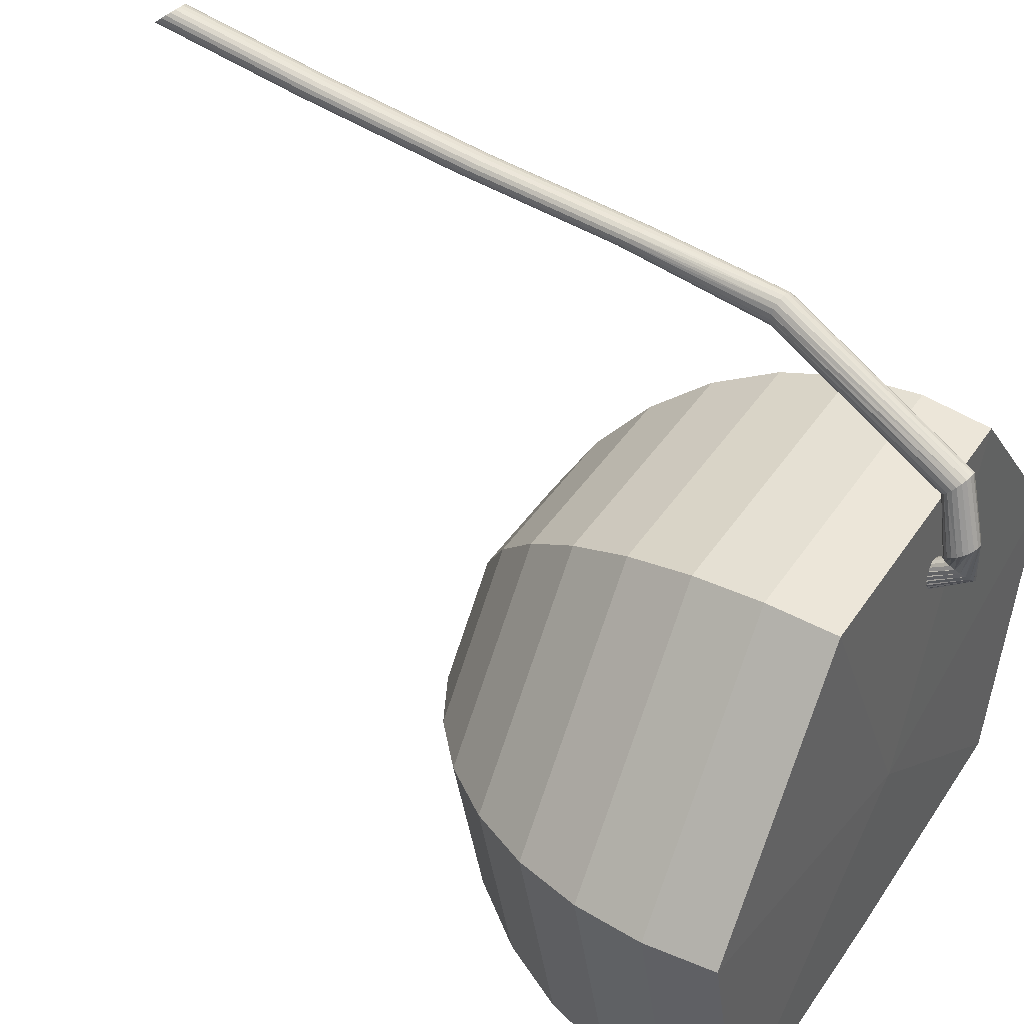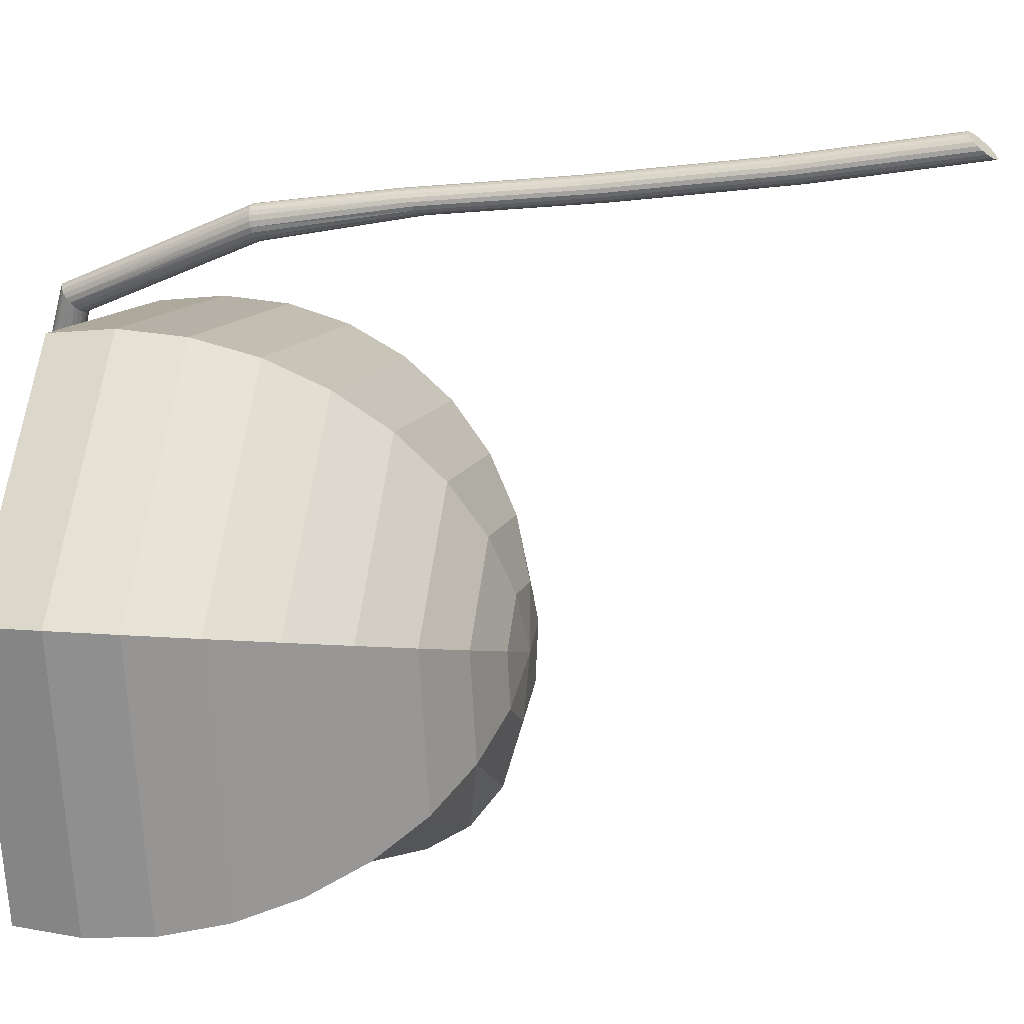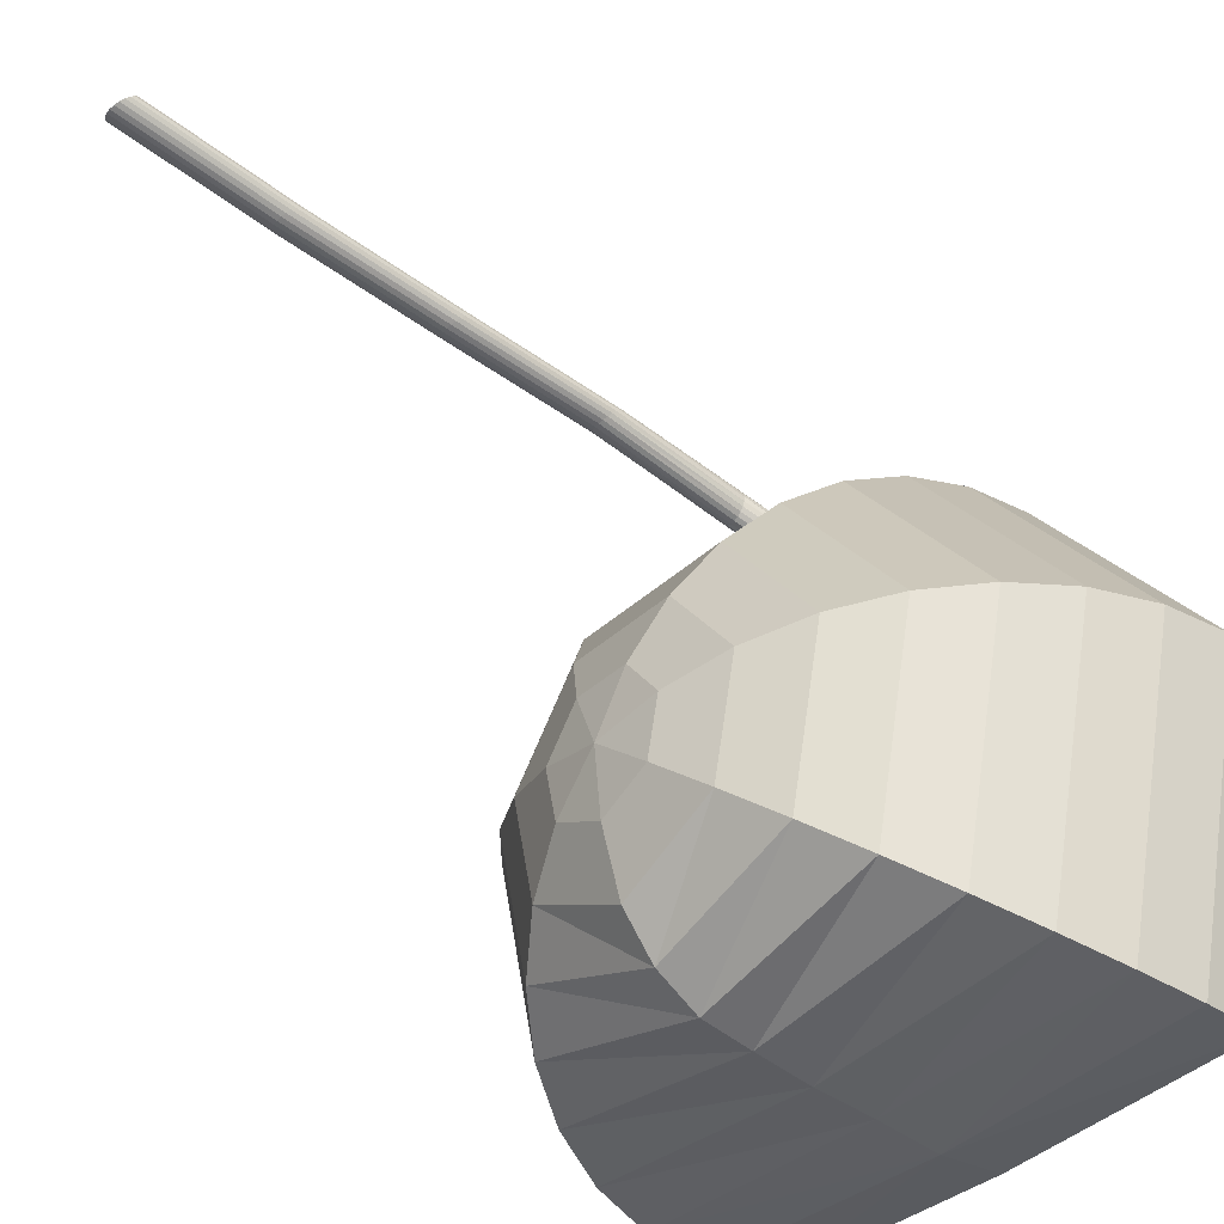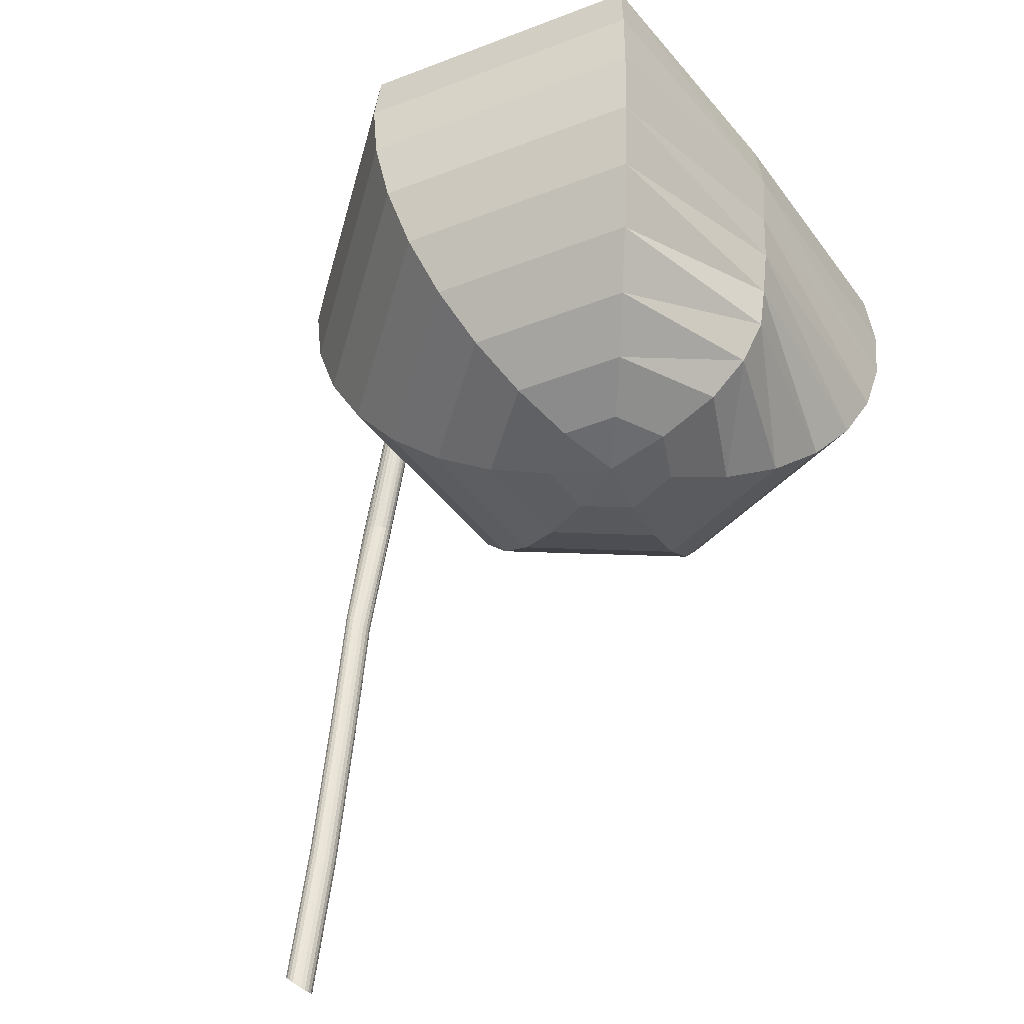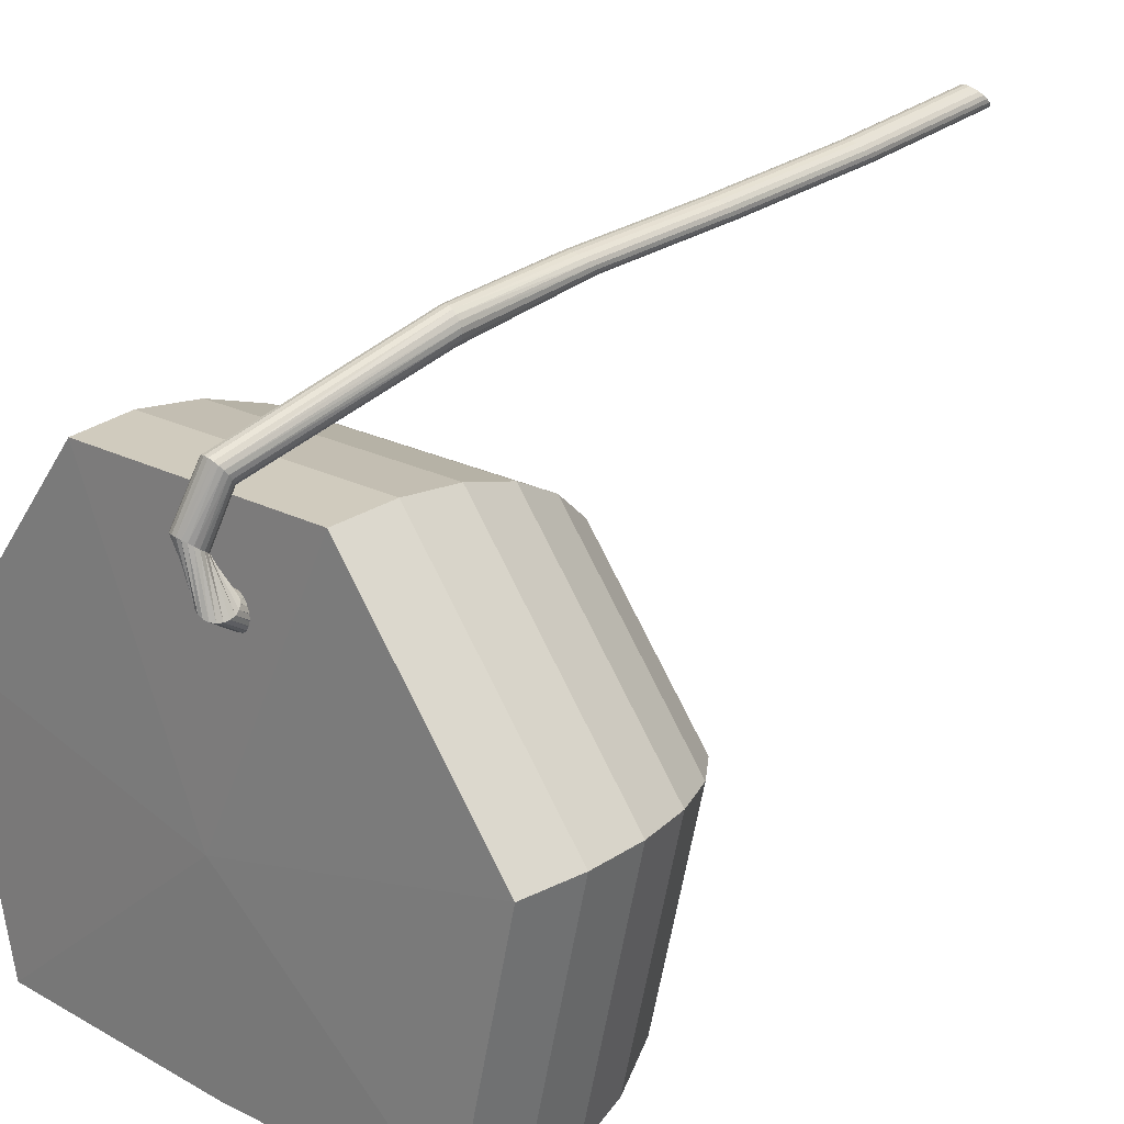
<metadata>
{"format":"obj","ext":"obj","renderer":"f3d","projection":"perspective","resolution":1024,"background":"white","views":[{"elev":43.1,"azim":121.2,"up":"+Z"},{"elev":10.3,"azim":-77.0,"up":"+Z"},{"elev":-37.5,"azim":49.7,"up":"+Z"},{"elev":-47.9,"azim":126.2,"up":"+Y"},{"elev":20.8,"azim":-136.5,"up":"+Z"}]}
</metadata>
<code>
o Sphere
v -0 0.9454 0
v 0 0.935 -0.6347
v 0 0.7399 -0.6539
v 0 0.5448 -0.6347
v 0 0.3572 -0.6232
v 0 0.1843 -0.5996
v 0 0.03281 -0.5754
v 0 -0.09156 -0.5007
v 0 -0.184 -0.3827
v 0 -0.2409 -0.1951
v 0.7668 0.935 -0.6115
v 0.7818 0.7399 -0.6235
v 0.7668 0.5448 -0.6115
v 0.7223 0.3572 -0.576
v 0.6501 0.1843 -0.5184
v 0.5528 0.03281 -0.4409
v 0.4344 -0.09156 -0.3464
v 0.2992 -0.184 -0.2386
v 0.1525 -0.2409 -0.1216
v 0.9562 0.935 0.2182
v 0.9749 0.7399 0.2225
v 0.9562 0.5448 0.2182
v 0.9007 0.3572 0.2056
v 0.8106 0.1843 0.185
v 0.6894 0.03281 0.1573
v 0.5416 -0.09156 0.1236
v 0.3731 -0.184 0.08515
v 0.1902 -0.2409 0.04341
v 0.4255 0.935 0.8837
v 0.4339 0.7399 0.901
v 0.4255 0.5448 0.8837
v 0.4009 0.3572 0.8324
v 0.3608 0.1843 0.7491
v 0.3068 0.03281 0.6371
v 0.2411 -0.09156 0.5006
v 0.166 -0.184 0.3448
v 0.08465 -0.2409 0.1758
v -0.4255 0.935 0.8837
v -0.4339 0.7399 0.901
v -0.4255 0.5448 0.8837
v -0.4009 0.3572 0.8324
v -0.3608 0.1843 0.7491
v -0.3068 0.03281 0.6371
v -0.2411 -0.09156 0.5006
v -0.166 -0.184 0.3448
v -0.08465 -0.2409 0.1758
v -0.9562 0.935 0.2182
v -0.9749 0.7399 0.2225
v -0.9562 0.5448 0.2182
v -0.9007 0.3572 0.2056
v -0.8106 0.1843 0.185
v -0.6894 0.03281 0.1573
v -0.5416 -0.09156 0.1236
v -0.3731 -0.184 0.08515
v -0.1902 -0.2409 0.04341
v -0.7668 0.935 -0.6115
v -0.7818 0.7399 -0.6235
v -0.7668 0.5448 -0.6115
v -0.7223 0.3572 -0.576
v -0.6501 0.1843 -0.5184
v -0.5528 0.03281 -0.4409
v -0.4344 -0.09156 -0.3464
v -0.2992 -0.184 -0.2386
v -0.1525 -0.2409 -0.1216
v 0 -0.2601 0
f 7 17 8
f 8 18 9
f 2 1 11
f 10 18 19
f 3 11 12
f 65 10 19
f 3 13 4
f 4 14 5
f 5 15 6
f 6 16 7
f 15 25 16
f 17 25 26
f 17 27 18
f 11 1 20
f 19 27 28
f 11 21 12
f 65 19 28
f 12 22 13
f 13 23 14
f 15 23 24
f 65 28 37
f 21 31 22
f 23 31 32
f 24 32 33
f 24 34 25
f 25 35 26
f 26 36 27
f 20 1 29
f 27 37 28
f 20 30 21
f 34 44 35
f 35 45 36
f 29 1 38
f 36 46 37
f 29 39 30
f 65 37 46
f 30 40 31
f 31 41 32
f 33 41 42
f 33 43 34
f 40 48 49
f 40 50 41
f 42 50 51
f 42 52 43
f 43 53 44
f 44 54 45
f 38 1 47
f 45 55 46
f 38 48 39
f 65 46 55
f 53 61 62
f 53 63 54
f 47 1 56
f 54 64 55
f 47 57 48
f 65 55 64
f 49 57 58
f 49 59 50
f 51 59 60
f 51 61 52
f 59 4 5
f 60 5 6
f 61 6 7
f 62 7 8
f 63 8 9
f 56 1 2
f 64 9 10
f 56 3 57
f 65 64 10
f 58 3 4
f 7 16 17
f 8 17 18
f 10 9 18
f 3 2 11
f 3 12 13
f 4 13 14
f 5 14 15
f 6 15 16
f 15 24 25
f 17 16 25
f 17 26 27
f 19 18 27
f 11 20 21
f 12 21 22
f 13 22 23
f 15 14 23
f 21 30 31
f 23 22 31
f 24 23 32
f 24 33 34
f 25 34 35
f 26 35 36
f 27 36 37
f 20 29 30
f 34 43 44
f 35 44 45
f 36 45 46
f 29 38 39
f 30 39 40
f 31 40 41
f 33 32 41
f 33 42 43
f 40 39 48
f 40 49 50
f 42 41 50
f 42 51 52
f 43 52 53
f 44 53 54
f 45 54 55
f 38 47 48
f 53 52 61
f 53 62 63
f 54 63 64
f 47 56 57
f 49 48 57
f 49 58 59
f 51 50 59
f 51 60 61
f 59 58 4
f 60 59 5
f 61 60 6
f 62 61 7
f 63 62 8
f 64 63 9
f 56 2 3
f 58 57 3
o Cylinder
v -0.08955 0.6447 0.402
v -0.3227 -1.448 1.376
v -0.07841 0.6545 0.4035
v -0.3232 -1.436 1.386
v -0.06836 0.6639 0.4096
v -0.3193 -1.425 1.396
v -0.06039 0.6719 0.4199
v -0.3114 -1.416 1.406
v -0.05527 0.6776 0.4333
v -0.3003 -1.41 1.413
v -0.05351 0.6806 0.4484
v -0.287 -1.407 1.418
v -0.05527 0.6806 0.4639
v -0.2728 -1.407 1.42
v -0.06039 0.6775 0.4781
v -0.2593 -1.412 1.418
v -0.06836 0.6716 0.4897
v -0.2475 -1.419 1.413
v -0.07841 0.6636 0.4976
v -0.2388 -1.429 1.406
v -0.08955 0.6542 0.5009
v -0.234 -1.441 1.396
v -0.1007 0.6443 0.4994
v -0.2335 -1.453 1.386
v -0.1107 0.6349 0.4932
v -0.2374 -1.464 1.375
v -0.1187 0.627 0.4829
v -0.2453 -1.473 1.366
v -0.1238 0.6212 0.4696
v -0.2565 -1.479 1.358
v -0.1256 0.6182 0.4544
v -0.2697 -1.482 1.354
v -0.1238 0.6183 0.439
v -0.2839 -1.481 1.352
v -0.1187 0.6214 0.4248
v -0.2975 -1.477 1.354
v -0.1107 0.6272 0.4132
v -0.3092 -1.469 1.359
v -0.1007 0.6353 0.4053
v -0.3179 -1.459 1.366
v -0.297 0.4156 1.157
v -0.2975 0.4182 1.172
v -0.2936 0.4202 1.187
v -0.2857 0.4213 1.2
v -0.2746 0.4215 1.21
v -0.2613 0.4207 1.215
v -0.2472 0.4191 1.216
v -0.2336 0.4168 1.212
v -0.2219 0.4139 1.204
v -0.2132 0.4109 1.192
v -0.2083 0.408 1.178
v -0.2078 0.4054 1.162
v -0.2117 0.4035 1.147
v -0.2196 0.4023 1.135
v -0.2308 0.4021 1.125
v -0.2441 0.4029 1.119
v -0.2582 0.4045 1.119
v -0.2718 0.4068 1.123
v -0.2835 0.4097 1.131
v -0.2922 0.4127 1.143
v -0.3027 -0.4854 1.256
v -0.3032 -0.4736 1.267
v -0.2993 -0.4626 1.277
v -0.2914 -0.4535 1.287
v -0.2802 -0.4472 1.294
v -0.2669 -0.4443 1.299
v -0.2528 -0.4451 1.301
v -0.2392 -0.4494 1.299
v -0.2275 -0.457 1.294
v -0.2188 -0.467 1.287
v -0.214 -0.4785 1.277
v -0.2135 -0.4903 1.267
v -0.2174 -0.5013 1.256
v -0.2253 -0.5104 1.247
v -0.2364 -0.5167 1.239
v -0.2497 -0.5196 1.234
v -0.2638 -0.5188 1.233
v -0.2774 -0.5145 1.235
v -0.2892 -0.5069 1.239
v -0.2979 -0.4969 1.247
v -0.1301 1.029 0.7862
v -0.1262 1.041 0.7948
v -0.1183 1.052 0.8027
v -0.1072 1.059 0.8091
v -0.0939 1.063 0.8134
v -0.07977 1.062 0.8151
v -0.06618 1.058 0.814
v -0.05446 1.05 0.8104
v -0.04577 1.038 0.8045
v -0.04093 1.026 0.7968
v -0.04044 1.012 0.7883
v -0.04434 0.9996 0.7796
v -0.05225 0.9891 0.7717
v -0.06339 0.9817 0.7653
v -0.07667 0.978 0.7611
v -0.0908 0.9785 0.7594
v -0.1044 0.9831 0.7604
v -0.1161 0.9914 0.7641
v -0.1248 1.003 0.77
v -0.1296 1.015 0.7776
v -0.1724 1.028 0.6305
v -0.1627 1.039 0.6335
v -0.1514 1.047 0.6393
v -0.1394 1.05 0.6471
v -0.128 1.048 0.6563
v -0.1184 1.042 0.666
v -0.1114 1.031 0.6752
v -0.1077 1.018 0.6829
v -0.1078 1.003 0.6885
v -0.1115 0.9877 0.6914
v -0.1186 0.9737 0.6913
v -0.1283 0.9624 0.6883
v -0.1397 0.9549 0.6825
v -0.1516 0.9518 0.6747
v -0.163 0.9536 0.6654
v -0.1726 0.9599 0.6558
v -0.1796 0.9703 0.6466
v -0.1833 0.9837 0.6389
v -0.1832 0.9988 0.6333
v -0.1795 1.014 0.6304
v -0.1736 0.9685 0.9364
v -0.1741 0.9786 0.9484
v -0.1702 0.9879 0.9603
v -0.1623 0.9955 0.9709
v -0.1511 1.001 0.9792
v -0.1378 1.003 0.9843
v -0.1237 1.002 0.9858
v -0.1101 0.9977 0.9834
v -0.09841 0.991 0.9776
v -0.08971 0.9822 0.9687
v -0.08488 0.9723 0.9577
v -0.08439 0.9621 0.9457
v -0.08828 0.9528 0.9338
v -0.09619 0.9452 0.9232
v -0.1073 0.9401 0.915
v -0.1206 0.9379 0.9099
v -0.1347 0.9389 0.9084
v -0.1483 0.943 0.9107
v -0.16 0.9498 0.9166
v -0.1687 0.9585 0.9254
v -0.2985 0.00073 1.227
v -0.2946 0.01172 1.238
v -0.2867 0.02082 1.247
v -0.2756 0.02713 1.255
v -0.2623 0.03005 1.26
v -0.2482 0.02928 1.261
v -0.2346 0.0249 1.259
v -0.2229 0.01733 1.255
v -0.2142 0.007325 1.247
v -0.2093 -0.004142 1.237
v -0.2088 -0.01595 1.227
v -0.2127 -0.02694 1.217
v -0.2207 -0.03604 1.207
v -0.2318 -0.04235 1.2
v -0.2451 -0.04527 1.195
v -0.2592 -0.0445 1.193
v -0.2728 -0.04011 1.195
v -0.2845 -0.03255 1.2
v -0.2932 -0.02254 1.207
v -0.298 -0.01108 1.217
v -0.3137 -0.9819 1.31
v -0.3142 -0.9701 1.321
v -0.3103 -0.9591 1.331
v -0.3024 -0.95 1.341
v -0.2912 -0.9437 1.348
v -0.2779 -0.9408 1.353
v -0.2638 -0.9416 1.354
v -0.2502 -0.946 1.353
v -0.2385 -0.9535 1.348
v -0.2298 -0.9635 1.34
v -0.225 -0.975 1.331
v -0.2245 -0.9868 1.32
v -0.2284 -0.9978 1.31
v -0.2363 -1.007 1.3
v -0.2474 -1.013 1.293
v -0.2607 -1.016 1.288
v -0.2748 -1.015 1.287
v -0.2884 -1.011 1.288
v -0.3001 -1.003 1.293
v -0.3088 -0.9934 1.301
f 67 227 226
f 69 228 227
f 71 229 228
f 73 230 229
f 230 77 231
f 231 79 232
f 232 81 233
f 233 83 234
f 234 85 235
f 235 87 236
f 236 89 237
f 237 91 238
f 238 93 239
f 239 95 240
f 95 241 240
f 97 242 241
f 99 243 242
f 101 244 243
f 75 73 101
f 103 245 244
f 105 226 245
f 100 102 72
f 125 186 205
f 124 205 204
f 123 204 203
f 122 203 202
f 121 202 201
f 120 201 200
f 119 200 199
f 198 119 199
f 197 118 198
f 196 117 197
f 195 116 196
f 194 115 195
f 193 114 194
f 192 113 193
f 191 112 192
f 190 111 191
f 189 110 190
f 108 189 188
f 107 188 187
f 106 187 186
f 224 126 225
f 223 145 224
f 143 223 222
f 142 222 221
f 141 221 220
f 140 220 219
f 139 219 218
f 138 218 217
f 137 217 216
f 136 216 215
f 135 215 214
f 134 214 213
f 212 134 213
f 211 133 212
f 210 132 211
f 209 131 210
f 208 130 209
f 207 129 208
f 206 128 207
f 225 127 206
f 165 166 185
f 146 167 166
f 147 168 167
f 148 169 168
f 149 170 169
f 150 171 170
f 151 172 171
f 152 173 172
f 153 174 173
f 174 155 175
f 175 156 176
f 176 157 177
f 177 158 178
f 178 159 179
f 179 160 180
f 180 161 181
f 181 162 182
f 182 163 183
f 183 164 184
f 164 185 184
f 104 185 66
f 102 184 104
f 100 183 102
f 98 182 100
f 96 181 98
f 94 180 96
f 92 179 94
f 90 178 92
f 88 177 90
f 86 176 88
f 174 86 84
f 173 84 82
f 172 82 80
f 171 80 78
f 170 78 76
f 169 76 74
f 168 74 72
f 167 72 70
f 166 70 68
f 66 166 68
f 186 146 165
f 187 147 146
f 188 148 147
f 189 149 148
f 190 150 149
f 150 192 151
f 151 193 152
f 152 194 153
f 153 195 154
f 154 196 155
f 155 197 156
f 156 198 157
f 157 199 158
f 158 200 159
f 159 201 160
f 201 161 160
f 202 162 161
f 203 163 162
f 204 164 163
f 205 165 164
f 225 107 106
f 206 108 107
f 207 109 108
f 208 110 109
f 209 111 110
f 111 211 112
f 112 212 113
f 113 213 114
f 114 214 115
f 115 215 116
f 116 216 117
f 117 217 118
f 118 218 119
f 119 219 120
f 120 220 121
f 121 221 122
f 221 123 122
f 222 124 123
f 223 125 124
f 224 106 125
f 245 126 145
f 244 145 144
f 243 144 143
f 242 143 142
f 241 142 141
f 240 141 140
f 239 140 139
f 238 139 138
f 137 238 138
f 136 237 137
f 135 236 136
f 134 235 135
f 133 234 134
f 132 233 133
f 131 232 132
f 130 231 131
f 129 230 130
f 128 229 129
f 227 128 127
f 226 127 126
f 67 69 227
f 69 71 228
f 71 73 229
f 73 75 230
f 230 75 77
f 231 77 79
f 232 79 81
f 233 81 83
f 234 83 85
f 235 85 87
f 236 87 89
f 237 89 91
f 238 91 93
f 239 93 95
f 95 97 241
f 97 99 242
f 99 101 243
f 101 103 244
f 71 69 105
f 69 67 105
f 105 103 71
f 103 101 73
f 101 99 75
f 103 73 71
f 99 97 77
f 97 95 79
f 99 77 75
f 95 93 81
f 93 91 83
f 91 89 85
f 89 87 85
f 85 83 91
f 83 81 93
f 81 79 95
f 79 77 97
f 103 105 245
f 105 67 226
f 104 66 68
f 68 70 104
f 70 72 102
f 104 70 102
f 72 74 98
f 74 76 96
f 76 78 96
f 78 80 94
f 96 78 94
f 80 82 90
f 82 84 88
f 84 86 88
f 88 90 82
f 90 92 80
f 92 94 80
f 96 98 74
f 98 100 72
f 125 106 186
f 124 125 205
f 123 124 204
f 122 123 203
f 121 122 202
f 120 121 201
f 119 120 200
f 198 118 119
f 197 117 118
f 196 116 117
f 195 115 116
f 194 114 115
f 193 113 114
f 192 112 113
f 191 111 112
f 190 110 111
f 189 109 110
f 108 109 189
f 107 108 188
f 106 107 187
f 224 145 126
f 223 144 145
f 143 144 223
f 142 143 222
f 141 142 221
f 140 141 220
f 139 140 219
f 138 139 218
f 137 138 217
f 136 137 216
f 135 136 215
f 134 135 214
f 212 133 134
f 211 132 133
f 210 131 132
f 209 130 131
f 208 129 130
f 207 128 129
f 206 127 128
f 225 126 127
f 165 146 166
f 146 147 167
f 147 148 168
f 148 149 169
f 149 150 170
f 150 151 171
f 151 152 172
f 152 153 173
f 153 154 174
f 174 154 155
f 175 155 156
f 176 156 157
f 177 157 158
f 178 158 159
f 179 159 160
f 180 160 161
f 181 161 162
f 182 162 163
f 183 163 164
f 164 165 185
f 104 184 185
f 102 183 184
f 100 182 183
f 98 181 182
f 96 180 181
f 94 179 180
f 92 178 179
f 90 177 178
f 88 176 177
f 86 175 176
f 174 175 86
f 173 174 84
f 172 173 82
f 171 172 80
f 170 171 78
f 169 170 76
f 168 169 74
f 167 168 72
f 166 167 70
f 66 185 166
f 186 187 146
f 187 188 147
f 188 189 148
f 189 190 149
f 190 191 150
f 150 191 192
f 151 192 193
f 152 193 194
f 153 194 195
f 154 195 196
f 155 196 197
f 156 197 198
f 157 198 199
f 158 199 200
f 159 200 201
f 201 202 161
f 202 203 162
f 203 204 163
f 204 205 164
f 205 186 165
f 225 206 107
f 206 207 108
f 207 208 109
f 208 209 110
f 209 210 111
f 111 210 211
f 112 211 212
f 113 212 213
f 114 213 214
f 115 214 215
f 116 215 216
f 117 216 217
f 118 217 218
f 119 218 219
f 120 219 220
f 121 220 221
f 221 222 123
f 222 223 124
f 223 224 125
f 224 225 106
f 245 226 126
f 244 245 145
f 243 244 144
f 242 243 143
f 241 242 142
f 240 241 141
f 239 240 140
f 238 239 139
f 137 237 238
f 136 236 237
f 135 235 236
f 134 234 235
f 133 233 234
f 132 232 233
f 131 231 232
f 130 230 231
f 129 229 230
f 128 228 229
f 227 228 128
f 226 227 127

</code>
